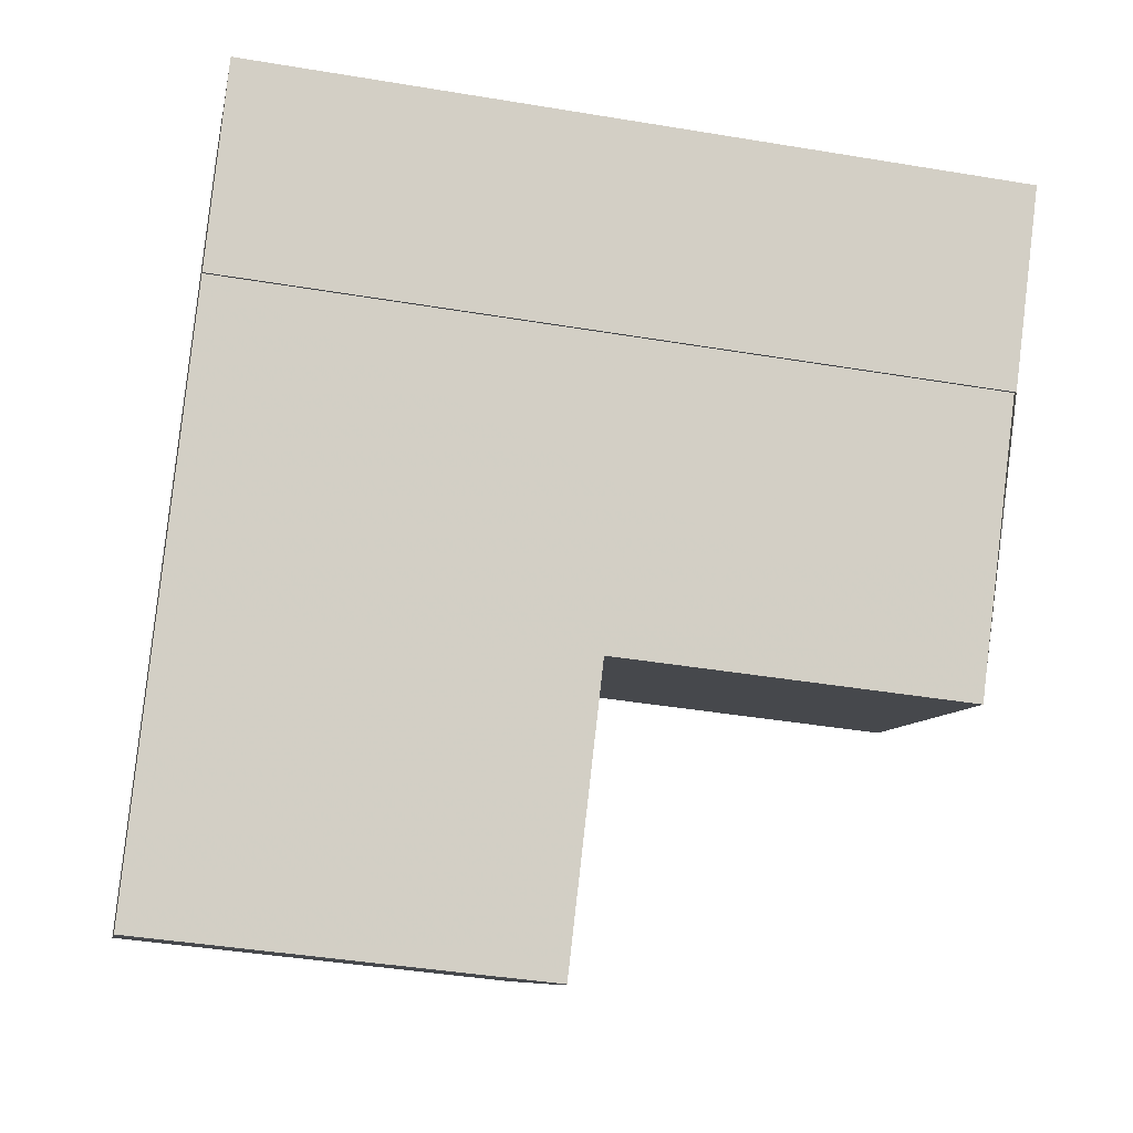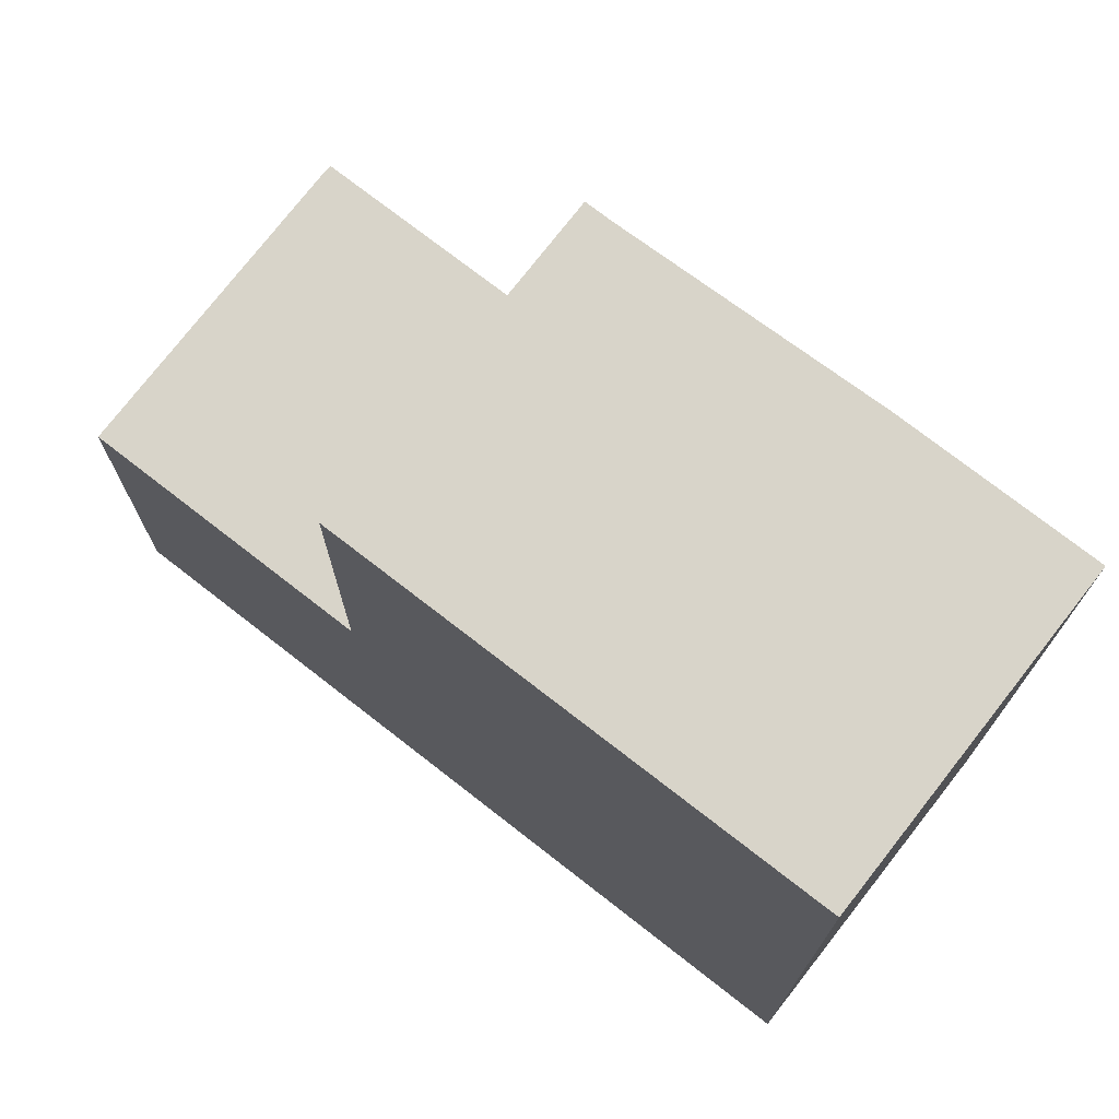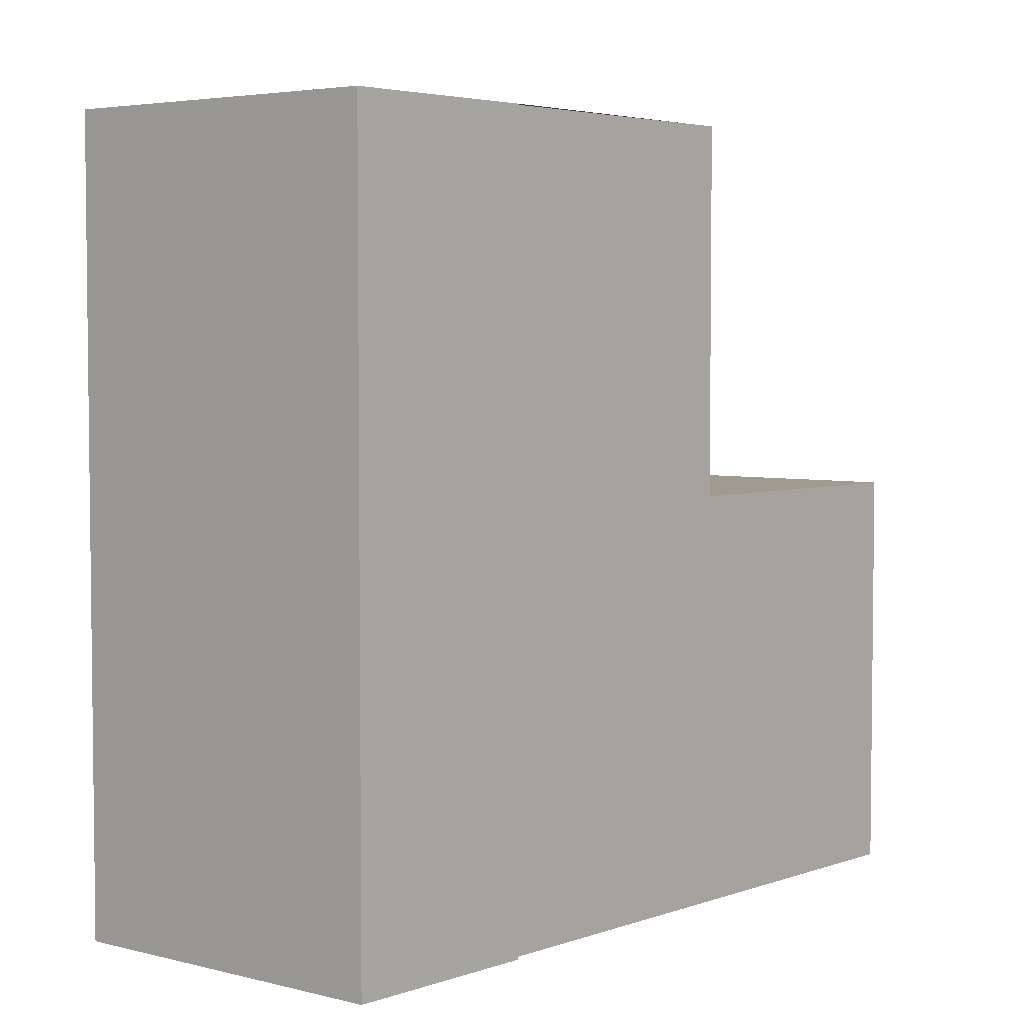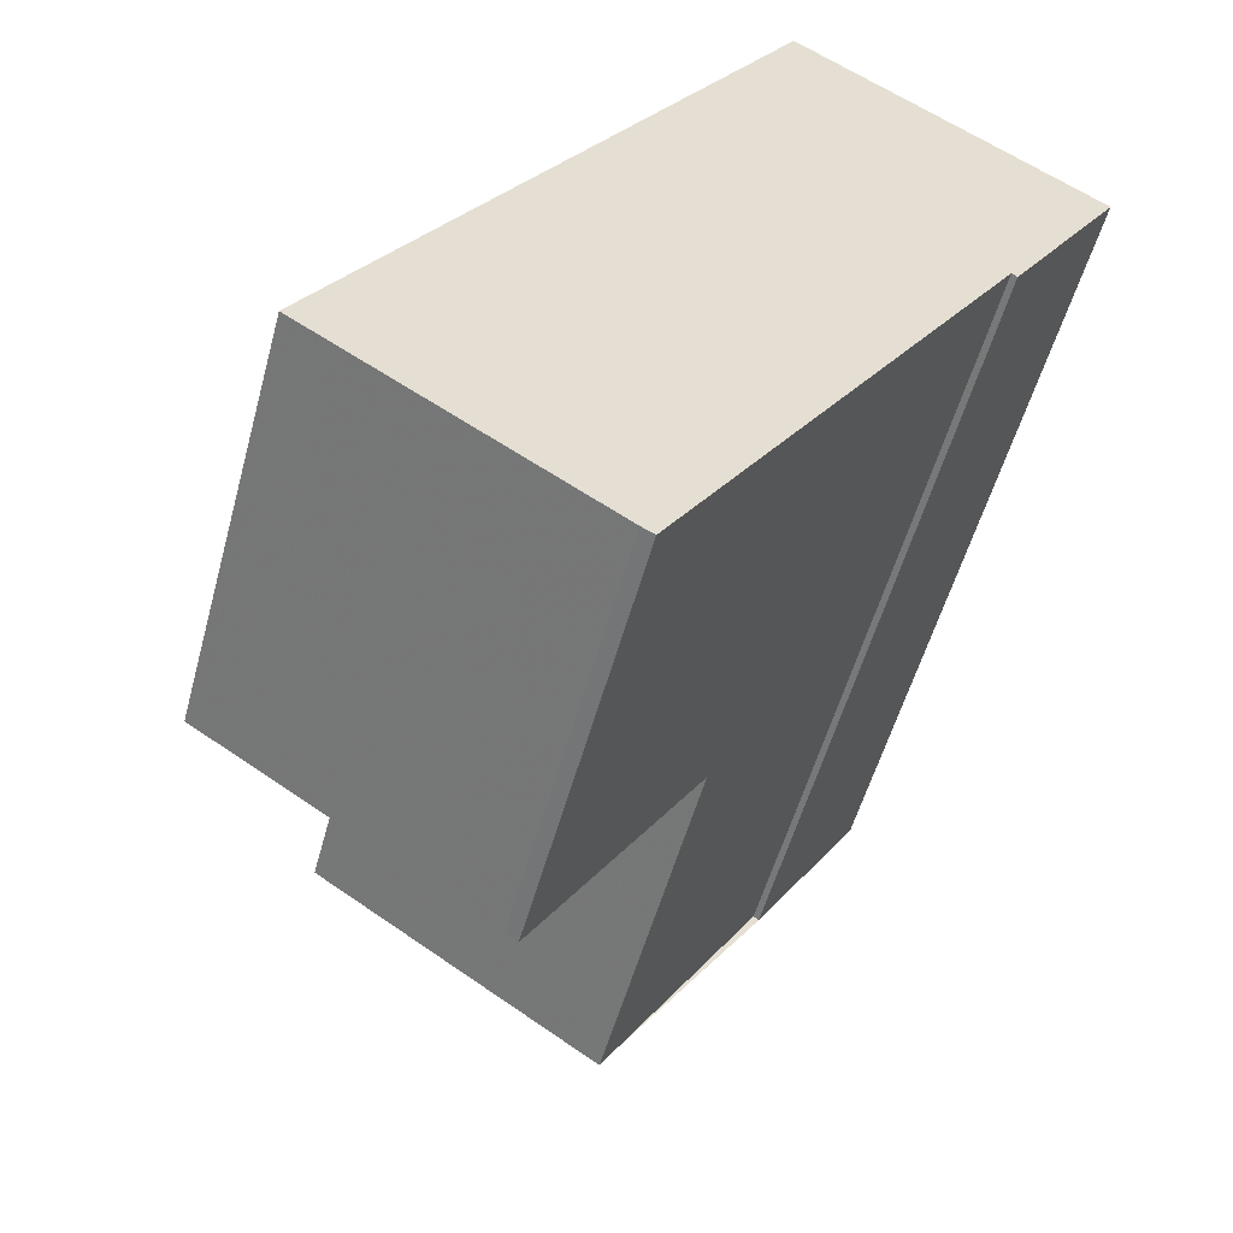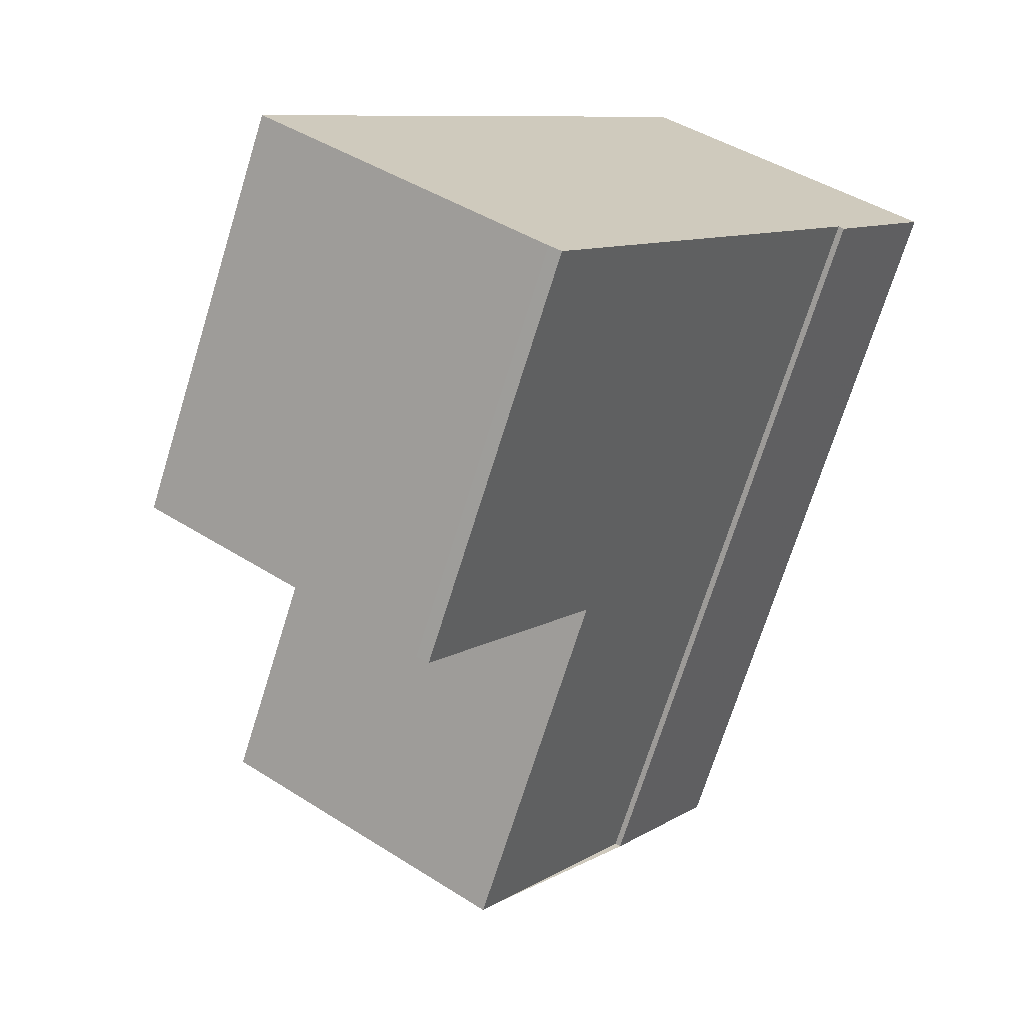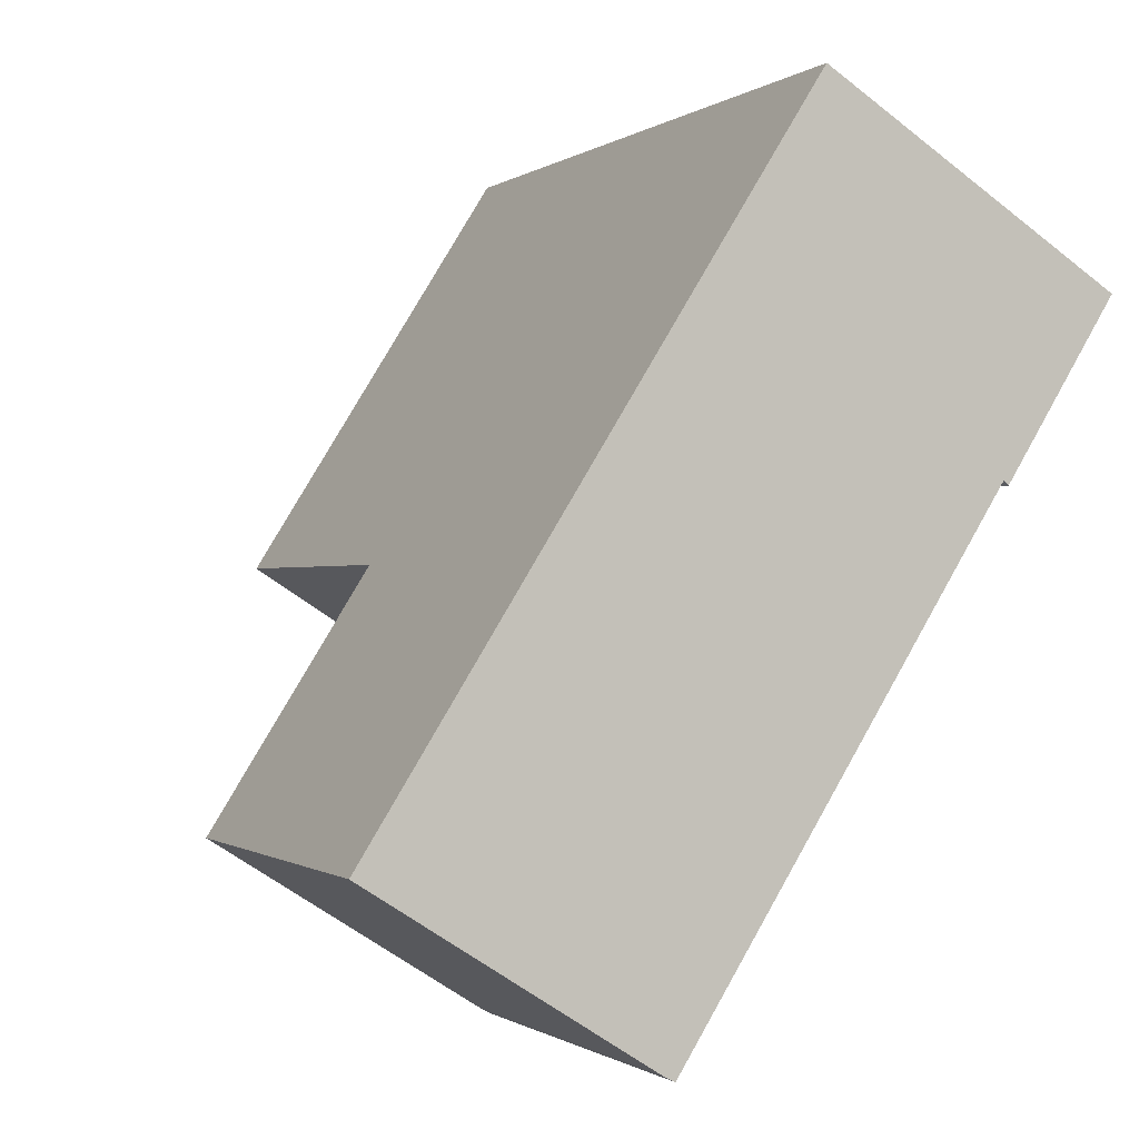
<metadata>
{"format":"obj","ext":"obj","renderer":"f3d","projection":"perspective","resolution":1024,"background":"white","views":[{"elev":-41.1,"azim":-101.5,"up":"+Y"},{"elev":75.0,"azim":160.3,"up":"+Z"},{"elev":4.6,"azim":-107.1,"up":"+Z"},{"elev":-53.1,"azim":165.0,"up":"+Y"},{"elev":-70.3,"azim":162.8,"up":"+Y"},{"elev":-0.6,"azim":156.2,"up":"+Y"}]}
</metadata>
<code>
v -471.8 -550.7 11.57
v -467.4 -548 11.52
v -470 -553.2 11.52
v -470.1 -553.3 11.52
v -461 -558.1 5.985
v -465.1 -560.7 6.02
v -465.3 -560.8 6.022
v -471.7 -550.7 11.57
v -467.4 -548 11.52
v -467.4 -548 11.52
v -467.4 -548 11.52
v -471.6 -550.7 11.57
v -463.4 -554.3 11.4
v -463.4 -554.3 11.4
v -467.6 -557 11.45
v -463.6 -553.9 11.4
v -463.6 -553.9 11.4
v -467.9 -556.6 11.45
v -463.5 -554.4 11.4
v -463.7 -554 11.4
v -467.4 -548.1 11.52
v -467.6 -557 11.45
v -463.4 -554.3 11.4
v -462.4 -555.9 6.002
v -466.6 -558.7 6.038
v -466.6 -558.7 6.038
v -465.2 -560.8 6.022
v -462.5 -556 6.003
v -463.4 -554.3 6.014
v -467.6 -557 6.051
v -467.6 -557 11.45
v -467.6 -557 6.051
v -463.4 -554.3 11.4
v -461 -558.1 5.985
v -462.4 -555.9 6.002
v -463.4 -554.3 6.014
v -471.7 -550.8 11.57
v -467.6 -557 6.051
v -467.6 -557 6.051
v -463.5 -554.4 6.015
v -463.4 -554.3 6.014
v -463.4 -554.3 6.014
v -467.6 -557 11.45
v -467.9 -556.6 11.45
v -467.5 -548 11.52
v -463.5 -554.4 11.4
v -463.5 -554.4 6.015
v -461.1 -558.2 5.986
v -461 -558.1 5.985
v -461.1 -558.1 5.986
v -465.3 -560.7 6.022
v -465.3 -560.8 6.022
v -461 -558.1 5.985
v -471.7 -550.7 11.57
v -471.8 -550.7 11.57
v -471.8 -550.7 0
v -471.7 -550.7 0
v -467.4 -548 11.52
v -467.4 -548 11.52
v -467.4 -548 -1.776e-15
v -467.4 -548 0
v -470.1 -553.3 11.52
v -470 -553.2 11.52
v -470 -553.2 1.776e-15
v -470.1 -553.3 0
v -471.7 -550.8 11.57
v -470.1 -553.3 11.52
v -470.1 -553.3 0
v -471.7 -550.8 -1.776e-15
v -461 -558.1 5.985
v -461 -558.1 5.985
v -461 -558.1 0
v -461 -558.1 0
v -465.2 -560.8 6.022
v -465.1 -560.7 6.02
v -465.1 -560.7 -8.882e-16
v -465.2 -560.8 0
v -465.3 -560.8 6.022
v -465.3 -560.8 6.022
v -465.3 -560.8 0
v -465.3 -560.8 0
v -467.5 -548 11.52
v -471.7 -550.7 11.57
v -471.7 -550.7 0
v -467.5 -548 0
v -467.4 -548 11.52
v -467.4 -548 11.52
v -467.4 -548 -1.776e-15
v -467.4 -548 -1.776e-15
v -463.6 -553.9 11.4
v -467.4 -548 11.52
v -467.4 -548 0
v -463.6 -553.9 0
v -463.4 -554.3 11.4
v -463.6 -553.9 11.4
v -463.6 -553.9 0
v -463.4 -554.3 0
v -461 -558.1 5.985
v -462.4 -555.9 6.002
v -462.4 -555.9 0
v -461 -558.1 0
v -467.6 -557 6.051
v -466.6 -558.7 6.038
v -466.6 -558.7 0
v -467.6 -557 0
v -465.3 -560.8 6.022
v -465.2 -560.8 6.022
v -465.2 -560.8 0
v -465.3 -560.8 0
v -461.1 -558.2 5.986
v -461 -558.1 5.985
v -461 -558.1 0
v -461.1 -558.2 0
v -471.8 -550.7 11.57
v -471.7 -550.8 11.57
v -471.7 -550.8 -1.776e-15
v -471.8 -550.7 0
v -462.4 -555.9 6.002
v -463.4 -554.3 6.014
v -463.4 -554.3 0
v -462.4 -555.9 0
v -467.9 -556.6 11.45
v -467.6 -557 11.45
v -467.6 -557 0
v -467.9 -556.6 0
v -470 -553.2 11.52
v -467.9 -556.6 11.45
v -467.9 -556.6 0
v -470 -553.2 1.776e-15
v -467.4 -548 11.52
v -467.5 -548 11.52
v -467.5 -548 0
v -467.4 -548 -1.776e-15
v -465.1 -560.7 6.02
v -461.1 -558.2 5.986
v -461.1 -558.2 0
v -465.1 -560.7 -8.882e-16
v -466.6 -558.7 6.038
v -465.3 -560.8 6.022
v -465.3 -560.8 0
v -466.6 -558.7 0
v -461 -558.1 5.985
v -461 -558.1 5.985
v -461 -558.1 0
v -461 -558.1 0
v -471.8 -550.7 0
v -467.4 -548 0
v -461 -558.1 0
v -465.1 -560.7 0
v -465.3 -560.8 0
v -470 -553.2 0
v -470.1 -553.3 0
f 45 9 11 21
f 39 26 25 38
f 37 1 8 12
f 11 9 2 10
f 17 11 10 16
f 21 11 17 20
f 16 13 14 17
f 20 17 14 19
f 19 15 18 20
f 20 18 12 21
f 52 25 26 51
f 49 35 24 53
f 40 28 26 39
f 42 24 35 41
f 47 36 33 46
f 31 22 30 32
f 51 26 28 50
f 41 35 28 40
f 36 29 23 33
f 44 3 4 37 12 18
f 18 15 43 44
f 21 12 8 45
f 46 31 32 47
f 50 28 35 49
f 49 34 48 50
f 51 27 7 52
f 53 5 34 49
f 50 48 6 27 51
f 55 56 57 54
f 59 60 61 58
f 63 64 65 62
f 67 68 69 66
f 71 72 73 70
f 75 76 77 74
f 79 80 81 78
f 83 84 85 82
f 87 88 89 86
f 91 92 93 90
f 95 96 97 94
f 99 100 101 98
f 103 104 105 102
f 107 108 109 106
f 111 112 113 110
f 115 116 117 114
f 119 120 121 118
f 123 124 125 122
f 127 128 129 126
f 131 132 133 130
f 135 136 137 134
f 139 140 141 138
f 143 144 145 142
f 147 148 149 150 151 152 146

</code>
